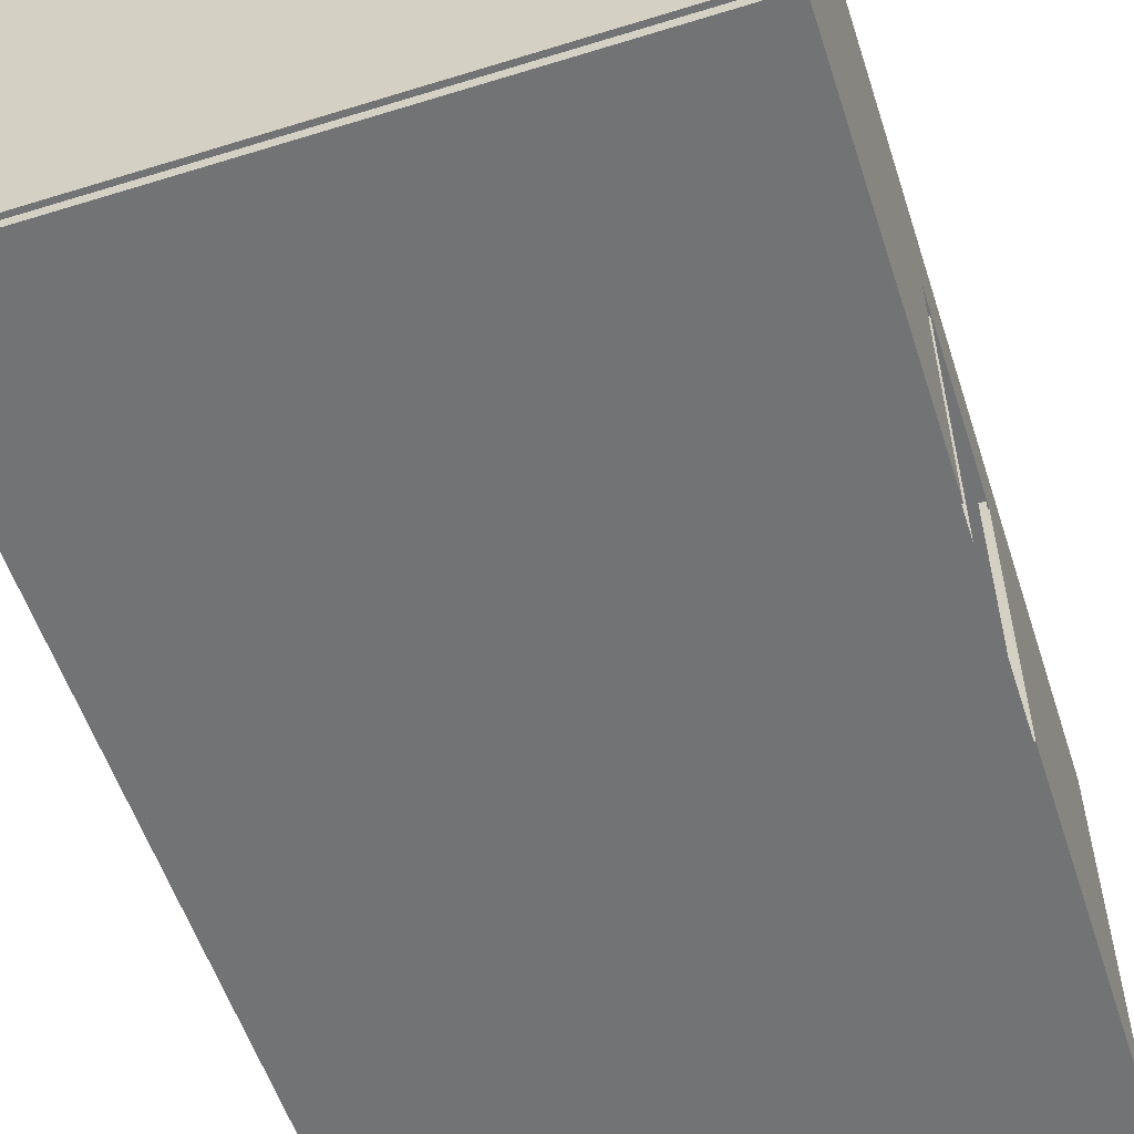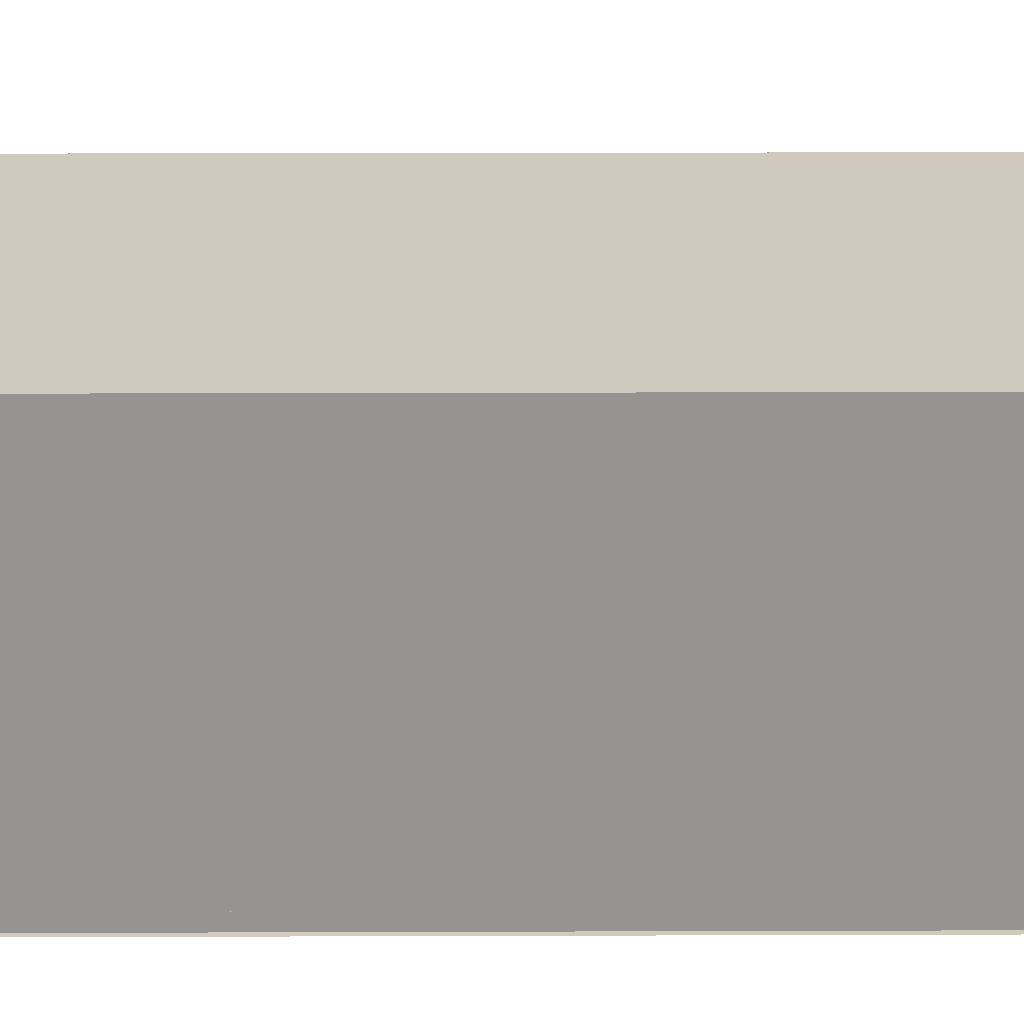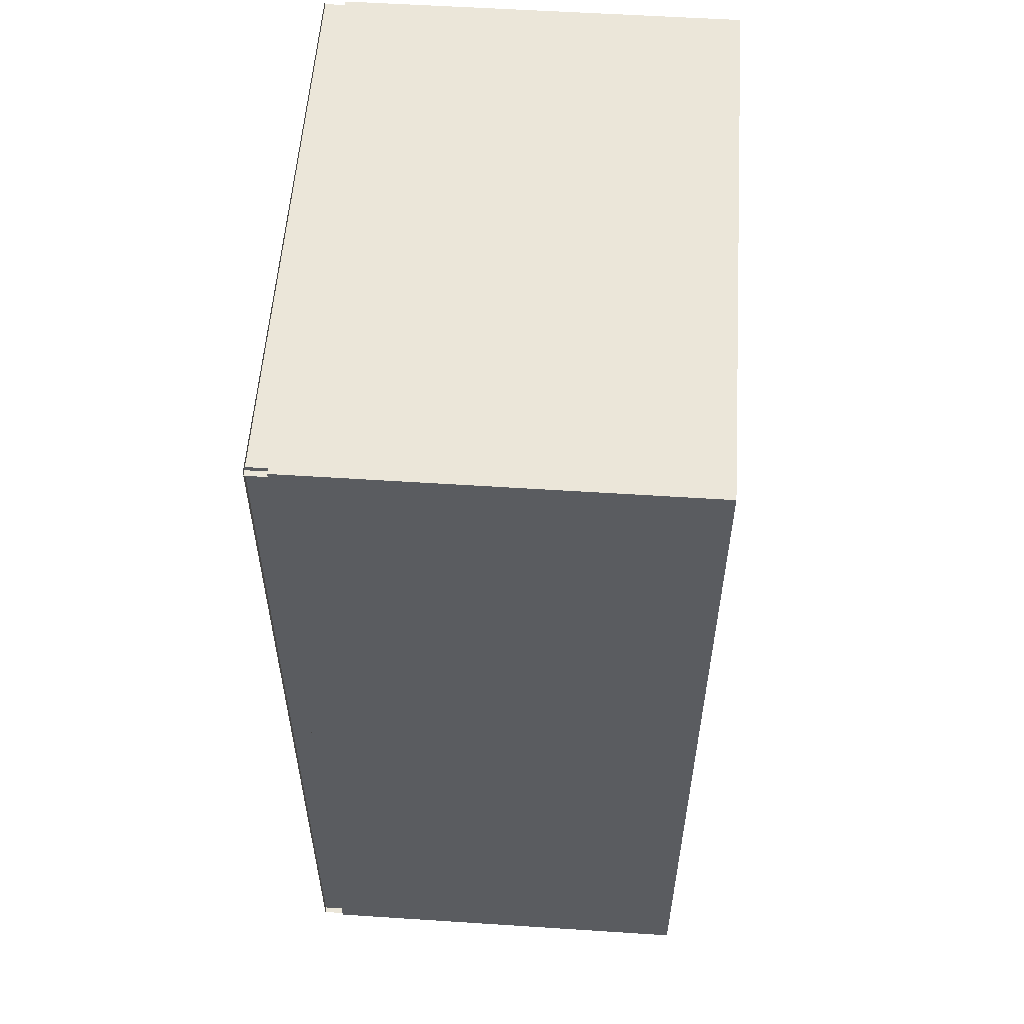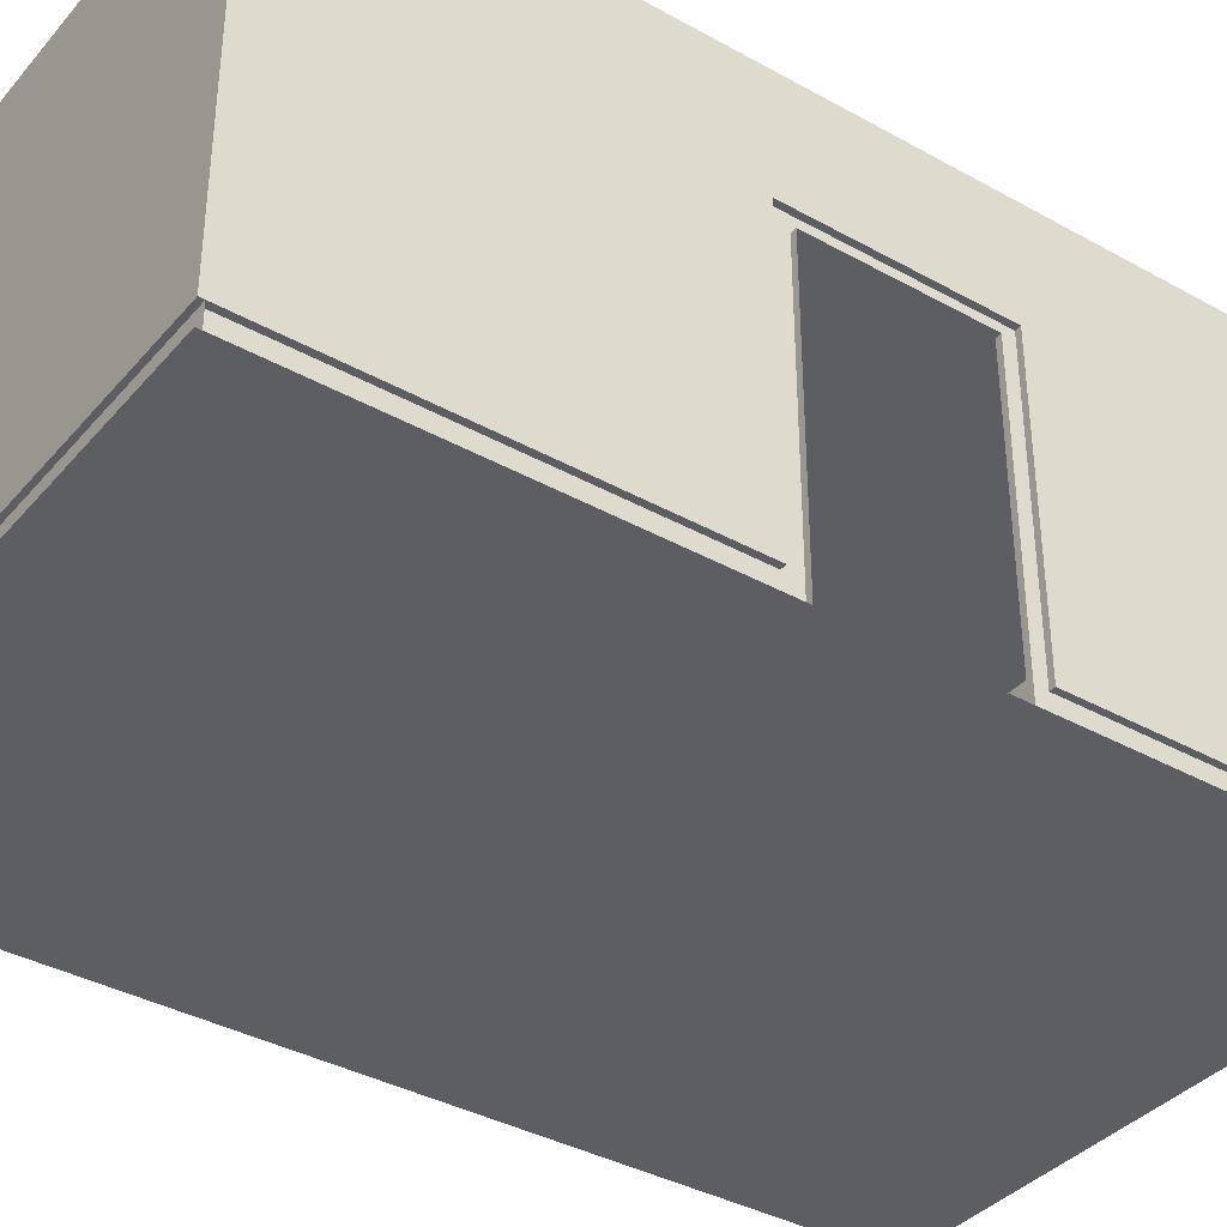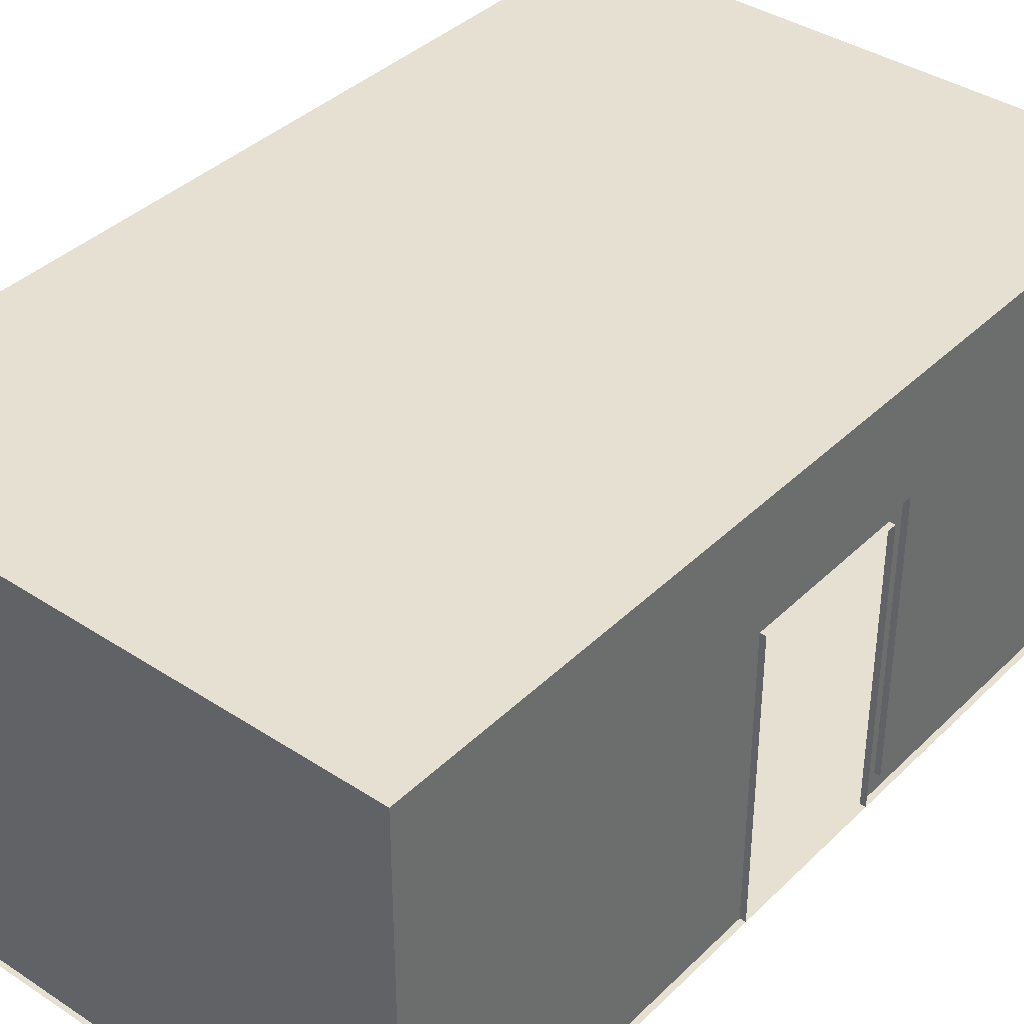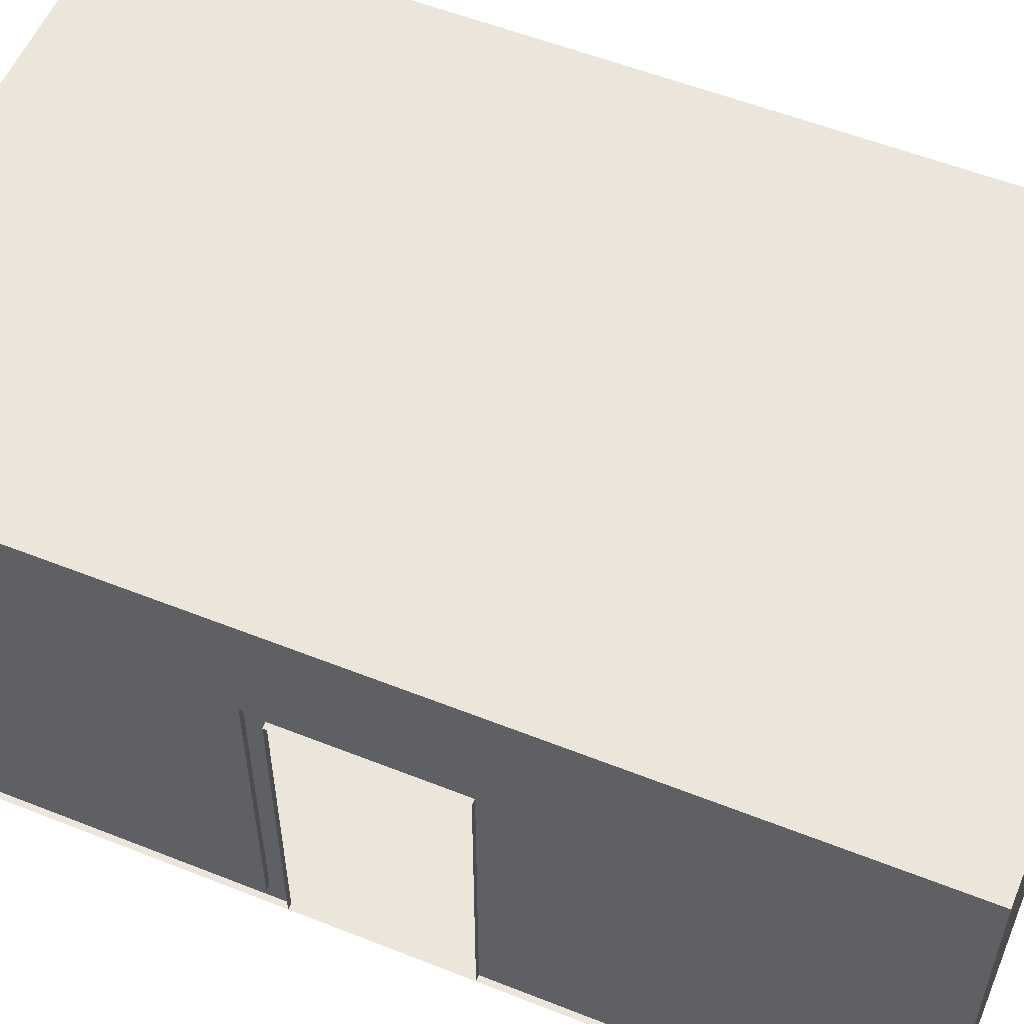
<metadata>
{"format":"obj","ext":"obj","renderer":"f3d","projection":"perspective","resolution":1024,"background":"white","views":[{"elev":-55.9,"azim":-162.0,"up":"+Y"},{"elev":22.8,"azim":89.7,"up":"+Y"},{"elev":55.8,"azim":93.9,"up":"+Z"},{"elev":-37.5,"azim":-125.5,"up":"+Y"},{"elev":38.4,"azim":-140.4,"up":"+Y"},{"elev":55.8,"azim":-67.4,"up":"+Y"}]}
</metadata>
<code>
o room_Cube.002
v -6.461 0 10.34
v -6.461 9.24 10.34
v -6.461 0 -10.34
v -6.461 9.24 -10.34
v 6.461 0 10.34
v 6.461 9.24 10.34
v 6.461 0 -10.34
v 6.461 9.24 -10.34
v -6.461 0.462 10.34
v -6.461 0.462 -10.34
v 6.461 0.462 -10.34
v 6.461 0.462 10.34
v -6.461 0 -10.23
v -6.461 9.24 -10.23
v -6.461 0.462 -10.23
v -6.461 0 10.23
v -6.461 9.24 10.23
v -6.461 0.462 10.23
v 6.461 0 -10.23
v 6.461 0.462 -10.23
v 6.332 0.462 -10.34
v 6.332 0 -10.34
v 6.332 0 10.34
v 6.332 0.462 10.34
v 6.461 0.462 10.23
v 6.461 0 10.23
v -6.461 0 10.23
v -6.461 0.462 10.23
v -6.332 0.462 10.23
v -6.332 0.462 -10.23
v -6.332 0 -10.23
v -6.332 0 10.23
v -6.461 6.736 10.34
v -6.461 6.736 -10.34
v -6.461 6.736 -10.23
v -6.461 6.736 10.23
v -6.461 6.39 -10.34
v -6.461 6.39 -10.23
v -6.461 6.39 10.23
v -6.461 6.39 10.34
v -6.461 0 2.4
v -6.332 0.462 2.4
v -6.332 0 2.4
v -6.461 6.736 2.4
v -6.461 6.39 2.4
v -6.461 0.462 -1.986
v -6.332 0.462 -1.986
v -6.461 0 -1.986
v -6.332 0 -1.986
v -6.461 0 -1.597
v -6.332 0 -1.597
v -6.461 0.462 -1.597
v -6.461 6.736 -1.597
v -6.461 6.39 -1.597
v -6.461 0 2.012
v -6.332 0 2.012
v -6.461 0.462 2.012
v -6.461 6.736 2.012
v -6.461 6.39 2.012
v -6.461 0.462 2.4
v -6.461 6.736 -1.986
v -6.461 6.39 -1.986
v -6.332 6.39 2.4
v -6.332 6.736 2.4
v -6.332 6.736 -1.597
v -6.332 6.736 -1.986
v -6.332 6.39 -1.597
v -6.332 6.39 -1.986
v -6.332 6.736 2.012
v -6.332 6.39 2.012
v -6.332 0.462 2.012
v -6.332 0.462 -1.597
f 35 14 4 34
f 10 37 34 4 8 11
f 11 8 6 12
f 12 6 2 33 40 9
f 3 7 5 1 16 41 55 50 48 13
f 8 4 14 17 2 6
f 10 11 20 15
f 46 15 30 47
f 36 17 14 35 61 53 58 44
f 33 2 17 36
f 13 15 20 19
f 7 3 13 19
f 22 21 24 23
f 5 7 22 23
f 11 12 24 21
f 26 25 28 27
f 12 9 28 25
f 1 5 26 27
f 49 47 30 31
f 41 16 32 43
f 40 33 36 39
f 62 61 35 38
f 38 35 34 37
f 15 38 37 10
f 46 62 38 15
f 9 40 39 18
f 18 39 45 60
f 39 36 44 45
f 55 41 43 56
f 32 29 42 43
f 18 60 42 29
f 13 48 49 31
f 51 72 47 49
f 48 50 51 49
f 56 43 42 71
f 50 55 56 51
f 58 53 65 69
f 60 45 63 42
f 52 54 67 72
f 53 61 66 65
f 61 62 68 66
f 72 67 68 47
f 67 65 66 68
f 70 69 65 67
f 42 63 70 71
f 63 64 69 70
f 45 44 64 63
f 54 59 70 67
f 62 46 47 68
f 44 58 69 64
f 52 72 51 50
f 70 59 57 55 56 71

</code>
